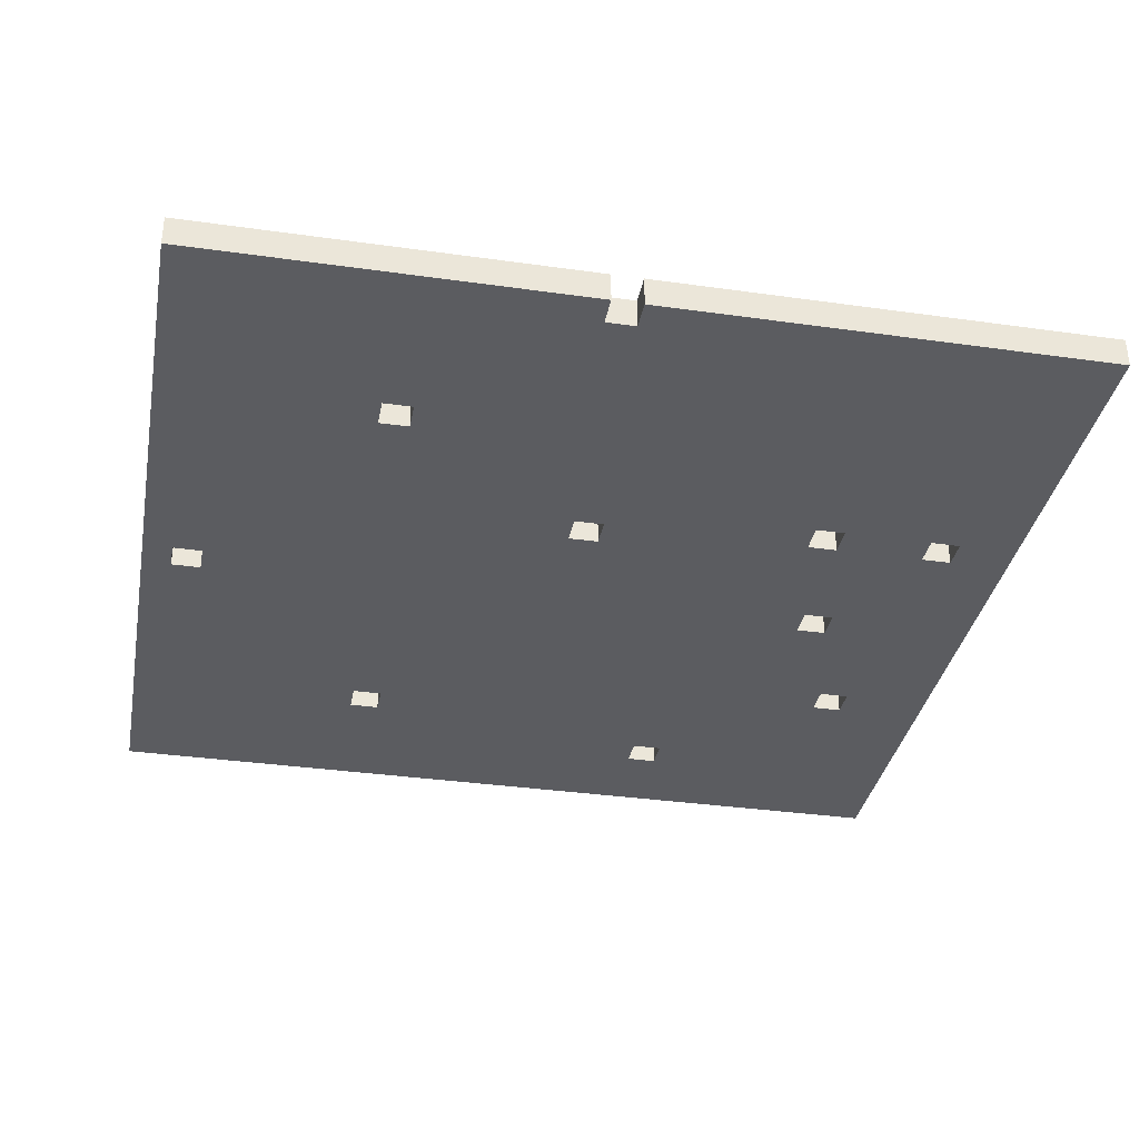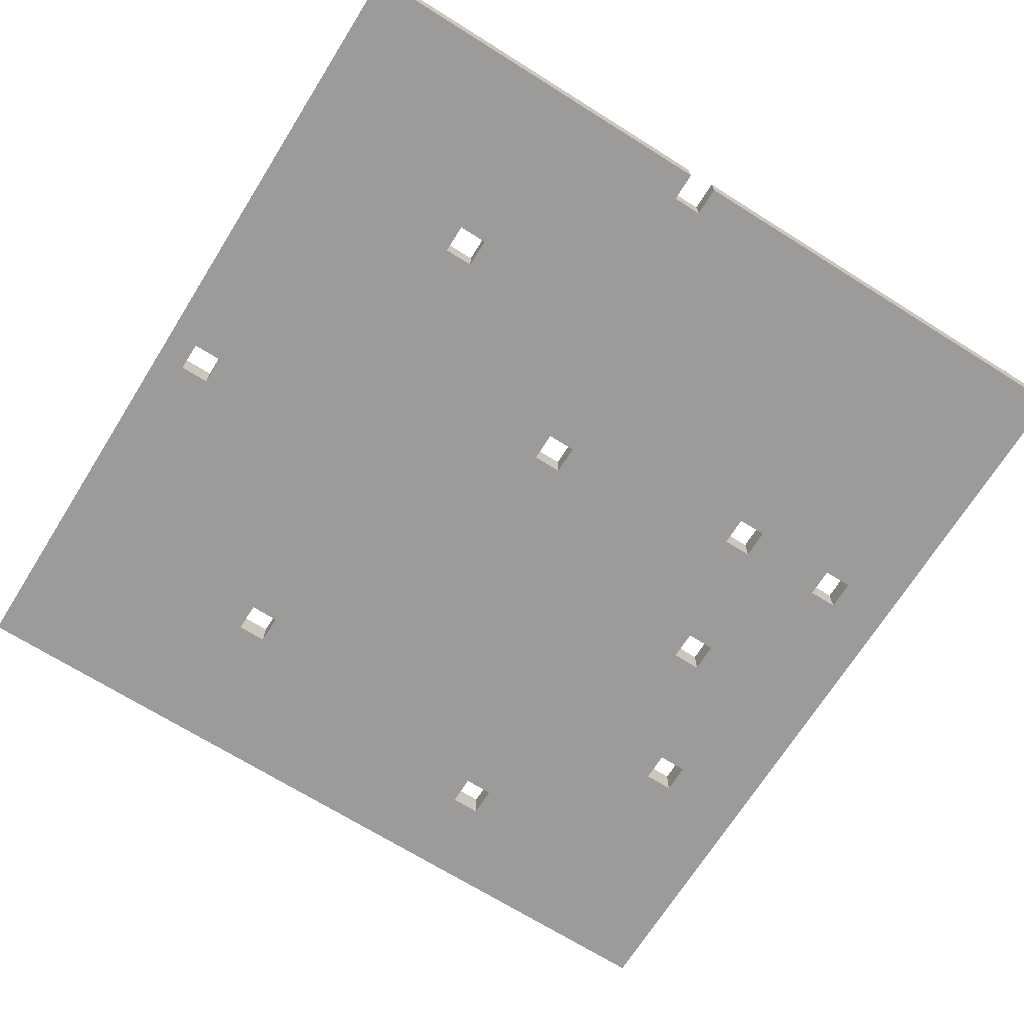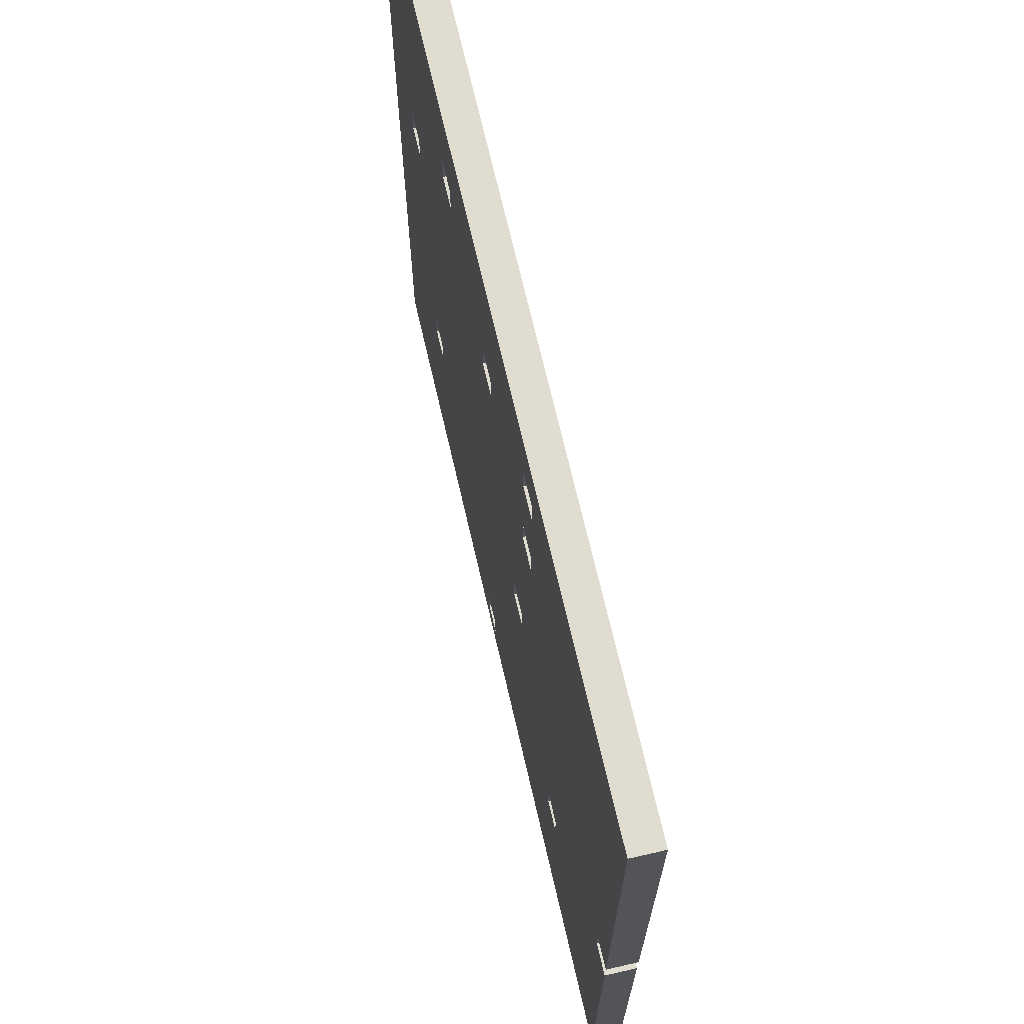
<metadata>
{"format":"obj","ext":"obj","renderer":"f3d","projection":"perspective","resolution":1024,"background":"white","views":[{"elev":-34.7,"azim":-100.7,"up":"+Y"},{"elev":-69.7,"azim":-122.1,"up":"+Y"},{"elev":69.7,"azim":-103.0,"up":"+Z"}]}
</metadata>
<code>
o
v -5.8 0.2 5.8
v -5.8 0.2 -0.2
v -5.8 0.2 -0.6
v -5.8 0.2 -5.8
v -5.8 0.6 5.8
v -5.8 0.6 -0.2
v -5.8 0.6 -0.6
v -5.8 0.6 -5.8
v -5.4 0.2 -0.2
v -5.4 0.2 -0.6
v -5.4 0.6 -0.2
v -5.4 0.6 -0.6
v -3 0.2 -2.6
v -3 0.2 -3
v -3 0.6 -2.6
v -3 0.6 -3
v -1.4 0.2 5
v -1.4 0.2 4.6
v -1.4 0.2 3.4
v -1.4 0.2 3
v -1.4 0.6 5
v -1.4 0.6 4.6
v -1.4 0.6 3.4
v -1.4 0.6 3
v -1 0.2 0.2
v -1 0.2 -0.2
v -1 0.6 0.2
v -1 0.6 -0.2
v 0.6 0.2 3.8
v 0.6 0.2 3.4
v 0.6 0.2 -5
v 0.6 0.2 -5.4
v 0.6 0.6 3.8
v 0.6 0.6 3.4
v 0.6 0.6 -5
v 0.6 0.6 -5.4
v 2.6 0.2 4.6
v 2.6 0.2 4.2
v 2.6 0.6 4.6
v 2.6 0.6 4.2
v 3.8 0.2 -2.2
v 3.8 0.2 -2.6
v 3.8 0.6 -2.2
v 3.8 0.6 -2.6
v 4.6 0.2 2.2
v 4.6 0.2 1.8
v 4.6 0.6 2.2
v 4.6 0.6 1.8
v -3.4 0.2 -2.6
v -3.4 0.2 -3
v -3.4 0.6 -2.6
v -3.4 0.6 -3
v -1.8 0.2 5
v -1.8 0.2 4.6
v -1.8 0.2 3.4
v -1.8 0.2 3
v -1.8 0.6 5
v -1.8 0.6 4.6
v -1.8 0.6 3.4
v -1.8 0.6 3
v -1.4 0.2 0.2
v -1.4 0.2 -0.2
v -1.4 0.6 0.2
v -1.4 0.6 -0.2
v 0.2 0.2 3.8
v 0.2 0.2 3.4
v 0.2 0.2 -5
v 0.2 0.2 -5.4
v 0.2 0.6 3.8
v 0.2 0.6 3.4
v 0.2 0.6 -5
v 0.2 0.6 -5.4
v 2.2 0.2 4.6
v 2.2 0.2 4.2
v 2.2 0.6 4.6
v 2.2 0.6 4.2
v 3.4 0.2 -2.2
v 3.4 0.2 -2.6
v 3.4 0.6 -2.2
v 3.4 0.6 -2.6
v 4.2 0.2 2.2
v 4.2 0.2 1.8
v 4.2 0.6 2.2
v 4.2 0.6 1.8
v 5.8 0.2 5.8
v 5.8 0.2 -5.8
v 5.8 0.6 5.8
v 5.8 0.6 -5.8
v -5.8 0.2 5.8
v -5.8 0.6 5.8
v 5.8 0.2 5.8
v 5.8 0.6 5.8
v -1.8 0.2 4.6
v -1.8 0.6 4.6
v -1.4 0.2 4.6
v -1.4 0.6 4.6
v 2.2 0.2 4.2
v 2.2 0.6 4.2
v 2.6 0.2 4.2
v 2.6 0.6 4.2
v 0.2 0.2 3.4
v 0.2 0.6 3.4
v 0.6 0.2 3.4
v 0.6 0.6 3.4
v -1.8 0.2 3
v -1.8 0.6 3
v -1.4 0.2 3
v -1.4 0.6 3
v 4.2 0.2 1.8
v 4.2 0.6 1.8
v 4.6 0.2 1.8
v 4.6 0.6 1.8
v -1.4 0.2 -0.2
v -1.4 0.6 -0.2
v -1 0.2 -0.2
v -1 0.6 -0.2
v -5.8 0.2 -0.6
v -5.8 0.6 -0.6
v -5.4 0.2 -0.6
v -5.4 0.6 -0.6
v 3.4 0.2 -2.6
v 3.4 0.6 -2.6
v 3.8 0.2 -2.6
v 3.8 0.6 -2.6
v -3.4 0.2 -3
v -3.4 0.6 -3
v -3 0.2 -3
v -3 0.6 -3
v 0.2 0.2 -5.4
v 0.2 0.6 -5.4
v 0.6 0.2 -5.4
v 0.6 0.6 -5.4
v -1.8 0.2 5
v -1.8 0.6 5
v -1.4 0.2 5
v -1.4 0.6 5
v 2.2 0.2 4.6
v 2.2 0.6 4.6
v 2.6 0.2 4.6
v 2.6 0.6 4.6
v 0.2 0.2 3.8
v 0.2 0.6 3.8
v 0.6 0.2 3.8
v 0.6 0.6 3.8
v -1.8 0.2 3.4
v -1.8 0.6 3.4
v -1.4 0.2 3.4
v -1.4 0.6 3.4
v 4.2 0.2 2.2
v 4.2 0.6 2.2
v 4.6 0.2 2.2
v 4.6 0.6 2.2
v -1.4 0.2 0.2
v -1.4 0.6 0.2
v -1 0.2 0.2
v -1 0.6 0.2
v -5.8 0.2 -0.2
v -5.8 0.6 -0.2
v -5.4 0.2 -0.2
v -5.4 0.6 -0.2
v 3.4 0.2 -2.2
v 3.4 0.6 -2.2
v 3.8 0.2 -2.2
v 3.8 0.6 -2.2
v -3.4 0.2 -2.6
v -3.4 0.6 -2.6
v -3 0.2 -2.6
v -3 0.6 -2.6
v 0.2 0.2 -5
v 0.2 0.6 -5
v 0.6 0.2 -5
v 0.6 0.6 -5
v -5.8 0.2 -5.8
v -5.8 0.6 -5.8
v 4.6 0.2 -5.8
v 4.6 0.6 -5.8
v 5 0.2 -5.8
v 5 0.6 -5.8
v 5.8 0.2 -5.8
v 5.8 0.6 -5.8
v -5.8 0.2 5.8
v 5.8 0.2 5.8
v 3.4 0.2 5.4
v 3.8 0.2 5.4
v -1.8 0.2 5
v -1.4 0.2 5
v 3.4 0.2 5
v 3.8 0.2 5
v 5 0.2 5
v 5.4 0.2 5
v -2.6 0.2 4.6
v -2.2 0.2 4.6
v -1.8 0.2 4.6
v -1.4 0.2 4.6
v 1 0.2 4.6
v 1.4 0.2 4.6
v 2.2 0.2 4.6
v 2.6 0.2 4.6
v 5 0.2 4.6
v 5.4 0.2 4.6
v -2.6 0.2 4.2
v -2.2 0.2 4.2
v 1 0.2 4.2
v 1.4 0.2 4.2
v 2.2 0.2 4.2
v 2.6 0.2 4.2
v -0.6 0.2 3.8
v -0.2 0.2 3.8
v 0.2 0.2 3.8
v 0.6 0.2 3.8
v 2.2 0.2 3.8
v 2.6 0.2 3.8
v 3.8 0.2 3.8
v 4.2 0.2 3.8
v -4.2 0.2 3.4
v -3.8 0.2 3.4
v -1.8 0.2 3.4
v -1.4 0.2 3.4
v -0.6 0.2 3.4
v -0.2 0.2 3.4
v 0.2 0.2 3.4
v 0.6 0.2 3.4
v 1.4 0.2 3.4
v 1.8 0.2 3.4
v 3.8 0.2 3.4
v 4.2 0.2 3.4
v -4.2 0.2 3
v -3.8 0.2 3
v -2.2 0.2 3
v -1.8 0.2 3
v -1.4 0.2 3
v 1.4 0.2 3
v 1.8 0.2 3
v -2.2 0.2 2.6
v -1.8 0.2 2.6
v 4.2 0.2 2.2
v 4.6 0.2 2.2
v 4.2 0.2 1.8
v 4.6 0.2 1.8
v -3.8 0.2 0.6
v -3.4 0.2 0.6
v -5.4 0.2 0.2
v -5 0.2 0.2
v -3.8 0.2 0.2
v -3.4 0.2 0.2
v -1.4 0.2 0.2
v -1 0.2 0.2
v -5.8 0.2 -0.2
v -5.4 0.2 -0.2
v -5 0.2 -0.2
v -1.4 0.2 -0.2
v -1 0.2 -0.2
v -5.8 0.2 -0.6
v -5.4 0.2 -0.6
v 3.4 0.2 -0.6
v 3.8 0.2 -0.6
v 3.4 0.2 -1
v 3.8 0.2 -1
v -0.2 0.2 -1.4
v 0.2 0.2 -1.4
v -2.6 0.2 -1.8
v -2.2 0.2 -1.8
v -0.2 0.2 -1.8
v 0.2 0.2 -1.8
v -2.6 0.2 -2.2
v -2.2 0.2 -2.2
v 3.4 0.2 -2.2
v 3.8 0.2 -2.2
v -3.4 0.2 -2.6
v -3 0.2 -2.6
v 2.6 0.2 -2.6
v 3 0.2 -2.6
v 3.4 0.2 -2.6
v 3.8 0.2 -2.6
v -3.4 0.2 -3
v -3 0.2 -3
v 1 0.2 -3
v 1.4 0.2 -3
v 2.6 0.2 -3
v 3 0.2 -3
v 1 0.2 -3.4
v 1.4 0.2 -3.4
v -4.2 0.2 -3.8
v -3.8 0.2 -3.8
v -4.2 0.2 -4.2
v -3.8 0.2 -4.2
v -0.6 0.2 -4.2
v -0.2 0.2 -4.2
v 2.2 0.2 -4.2
v 2.6 0.2 -4.2
v -0.6 0.2 -4.6
v -0.2 0.2 -4.6
v 2.2 0.2 -4.6
v 2.6 0.2 -4.6
v 0.2 0.2 -5
v 0.6 0.2 -5
v 0.2 0.2 -5.4
v 0.6 0.2 -5.4
v 4.6 0.2 -5.4
v 5 0.2 -5.4
v -5.8 0.2 -5.8
v 4.6 0.2 -5.8
v 5 0.2 -5.8
v 5.8 0.2 -5.8
v -5.8 0.6 5.8
v 5.8 0.6 5.8
v 3.4 0.6 5.4
v 3.8 0.6 5.4
v -1.8 0.6 5
v -1.4 0.6 5
v 3.4 0.6 5
v 3.8 0.6 5
v 5 0.6 5
v 5.4 0.6 5
v -2.6 0.6 4.6
v -2.2 0.6 4.6
v -1.8 0.6 4.6
v -1.4 0.6 4.6
v 1 0.6 4.6
v 1.4 0.6 4.6
v 2.2 0.6 4.6
v 2.6 0.6 4.6
v 5 0.6 4.6
v 5.4 0.6 4.6
v -2.6 0.6 4.2
v -2.2 0.6 4.2
v 1 0.6 4.2
v 1.4 0.6 4.2
v 2.2 0.6 4.2
v 2.6 0.6 4.2
v -0.6 0.6 3.8
v -0.2 0.6 3.8
v 0.2 0.6 3.8
v 0.6 0.6 3.8
v 2.2 0.6 3.8
v 2.6 0.6 3.8
v 3.8 0.6 3.8
v 4.2 0.6 3.8
v -4.2 0.6 3.4
v -3.8 0.6 3.4
v -1.8 0.6 3.4
v -1.4 0.6 3.4
v -0.6 0.6 3.4
v -0.2 0.6 3.4
v 0.2 0.6 3.4
v 0.6 0.6 3.4
v 1.4 0.6 3.4
v 1.8 0.6 3.4
v 3.8 0.6 3.4
v 4.2 0.6 3.4
v -4.2 0.6 3
v -3.8 0.6 3
v -2.2 0.6 3
v -1.8 0.6 3
v -1.4 0.6 3
v 1.4 0.6 3
v 1.8 0.6 3
v -2.2 0.6 2.6
v -1.8 0.6 2.6
v 4.2 0.6 2.2
v 4.6 0.6 2.2
v 4.2 0.6 1.8
v 4.6 0.6 1.8
v -3.8 0.6 0.6
v -3.4 0.6 0.6
v -5.4 0.6 0.2
v -5 0.6 0.2
v -3.8 0.6 0.2
v -3.4 0.6 0.2
v -1.4 0.6 0.2
v -1 0.6 0.2
v -5.8 0.6 -0.2
v -5.4 0.6 -0.2
v -5 0.6 -0.2
v -1.4 0.6 -0.2
v -1 0.6 -0.2
v -5.8 0.6 -0.6
v -5.4 0.6 -0.6
v 3.4 0.6 -0.6
v 3.8 0.6 -0.6
v 3.4 0.6 -1
v 3.8 0.6 -1
v -0.2 0.6 -1.4
v 0.2 0.6 -1.4
v -2.6 0.6 -1.8
v -2.2 0.6 -1.8
v -0.2 0.6 -1.8
v 0.2 0.6 -1.8
v -2.6 0.6 -2.2
v -2.2 0.6 -2.2
v 3.4 0.6 -2.2
v 3.8 0.6 -2.2
v -3.4 0.6 -2.6
v -3 0.6 -2.6
v 2.6 0.6 -2.6
v 3 0.6 -2.6
v 3.4 0.6 -2.6
v 3.8 0.6 -2.6
v -3.4 0.6 -3
v -3 0.6 -3
v 1 0.6 -3
v 1.4 0.6 -3
v 2.6 0.6 -3
v 3 0.6 -3
v 1 0.6 -3.4
v 1.4 0.6 -3.4
v -4.2 0.6 -3.8
v -3.8 0.6 -3.8
v -4.2 0.6 -4.2
v -3.8 0.6 -4.2
v -0.6 0.6 -4.2
v -0.2 0.6 -4.2
v 2.2 0.6 -4.2
v 2.6 0.6 -4.2
v -0.6 0.6 -4.6
v -0.2 0.6 -4.6
v 2.2 0.6 -4.6
v 2.6 0.6 -4.6
v 0.2 0.6 -5
v 0.6 0.6 -5
v 0.2 0.6 -5.4
v 0.6 0.6 -5.4
v 4.6 0.6 -5.4
v 5 0.6 -5.4
v -5.8 0.6 -5.8
v 4.6 0.6 -5.8
v 5 0.6 -5.8
v 5.8 0.6 -5.8
f 5 2 1
f 6 2 5
f 7 4 3
f 8 4 7
f 11 10 9
f 12 10 11
f 15 14 13
f 16 14 15
f 21 18 17
f 22 18 21
f 23 20 19
f 24 20 23
f 27 26 25
f 28 26 27
f 33 30 29
f 34 30 33
f 35 32 31
f 36 32 35
f 39 38 37
f 40 38 39
f 43 42 41
f 44 42 43
f 47 46 45
f 48 46 47
f 49 50 51
f 51 50 52
f 53 54 57
f 57 54 58
f 55 56 59
f 59 56 60
f 61 62 63
f 63 62 64
f 65 66 69
f 69 66 70
f 67 68 71
f 71 68 72
f 73 74 75
f 75 74 76
f 77 78 79
f 79 78 80
f 81 82 83
f 83 82 84
f 85 86 87
f 87 86 88
f 91 90 89
f 92 90 91
f 95 94 93
f 96 94 95
f 99 98 97
f 100 98 99
f 103 102 101
f 104 102 103
f 107 106 105
f 108 106 107
f 111 110 109
f 112 110 111
f 115 114 113
f 116 114 115
f 119 118 117
f 120 118 119
f 123 122 121
f 124 122 123
f 127 126 125
f 128 126 127
f 131 130 129
f 132 130 131
f 133 134 135
f 135 134 136
f 137 138 139
f 139 138 140
f 141 142 143
f 143 142 144
f 145 146 147
f 147 146 148
f 149 150 151
f 151 150 152
f 153 154 155
f 155 154 156
f 157 158 159
f 159 158 160
f 161 162 163
f 163 162 164
f 165 166 167
f 167 166 168
f 169 170 171
f 171 170 172
f 173 174 175
f 175 174 176
f 175 176 177
f 177 176 178
f 177 178 179
f 179 178 180
f 183 182 181
f 184 182 183
f 185 183 181
f 186 183 185
f 187 184 183
f 187 183 186
f 188 182 184
f 188 184 187
f 189 182 188
f 190 182 189
f 191 185 181
f 192 185 191
f 193 185 192
f 194 187 186
f 194 188 187
f 194 189 188
f 195 189 194
f 196 189 195
f 197 189 196
f 198 189 197
f 199 190 189
f 199 189 198
f 200 182 190
f 200 190 199
f 201 192 191
f 201 191 181
f 202 193 192
f 202 192 201
f 202 194 193
f 202 195 194
f 203 196 195
f 203 195 202
f 204 197 196
f 204 196 203
f 205 197 204
f 206 199 198
f 206 200 199
f 207 205 204
f 207 204 203
f 207 203 202
f 207 202 201
f 208 205 207
f 209 205 208
f 210 205 209
f 211 206 205
f 211 205 210
f 212 200 206
f 212 206 211
f 213 200 212
f 214 200 213
f 215 201 181
f 215 207 201
f 216 207 215
f 217 207 216
f 218 207 217
f 219 208 207
f 219 207 218
f 220 209 208
f 220 208 219
f 221 209 220
f 222 211 210
f 222 213 212
f 222 212 211
f 223 213 222
f 224 213 223
f 225 214 213
f 225 213 224
f 226 200 214
f 226 214 225
f 227 215 181
f 227 216 215
f 228 217 216
f 228 216 227
f 229 217 228
f 230 217 229
f 231 221 220
f 231 220 219
f 231 219 218
f 231 223 222
f 231 222 221
f 232 224 223
f 232 223 231
f 233 225 224
f 233 224 232
f 233 226 225
f 234 230 229
f 234 229 228
f 234 228 227
f 235 232 231
f 235 230 234
f 235 231 230
f 235 233 232
f 236 226 233
f 236 233 235
f 236 235 234
f 236 200 226
f 237 200 236
f 238 236 234
f 239 200 237
f 240 234 227
f 240 239 238
f 240 238 234
f 241 239 240
f 242 227 181
f 242 240 227
f 243 240 242
f 244 241 240
f 244 240 243
f 245 239 241
f 245 241 244
f 246 239 245
f 247 239 246
f 248 242 181
f 249 243 242
f 249 242 248
f 250 244 243
f 250 243 249
f 250 245 244
f 250 246 245
f 251 246 250
f 252 239 247
f 254 252 251
f 254 251 250
f 254 250 249
f 255 239 252
f 255 252 254
f 256 239 255
f 257 254 253
f 257 255 254
f 257 256 255
f 258 239 256
f 258 256 257
f 259 257 253
f 259 258 257
f 260 258 259
f 261 259 253
f 262 259 261
f 263 260 259
f 263 259 262
f 264 258 260
f 264 260 263
f 265 262 261
f 265 261 253
f 266 263 262
f 266 262 265
f 266 264 263
f 267 258 264
f 267 264 266
f 268 239 258
f 268 258 267
f 269 267 266
f 269 265 253
f 269 266 265
f 270 267 269
f 271 267 270
f 272 267 271
f 273 267 272
f 274 239 268
f 275 269 253
f 276 271 270
f 277 271 276
f 278 271 277
f 279 272 271
f 279 271 278
f 280 273 272
f 280 272 279
f 280 274 273
f 281 277 276
f 281 278 277
f 281 276 275
f 282 279 278
f 282 278 281
f 282 280 279
f 283 281 275
f 283 275 253
f 283 282 281
f 284 282 283
f 285 283 253
f 285 284 283
f 286 282 284
f 286 284 285
f 287 282 286
f 288 282 287
f 289 280 282
f 289 282 288
f 290 280 289
f 291 288 287
f 291 286 285
f 291 287 286
f 292 289 288
f 292 288 291
f 293 290 289
f 293 289 292
f 294 280 290
f 294 290 293
f 295 293 292
f 295 292 291
f 295 294 293
f 296 294 295
f 297 295 291
f 298 294 296
f 299 200 239
f 299 280 294
f 299 294 298
f 299 274 280
f 299 239 274
f 300 200 299
f 301 298 297
f 301 297 291
f 301 291 285
f 301 299 298
f 301 285 253
f 302 300 299
f 302 299 301
f 303 200 300
f 303 300 302
f 304 182 200
f 304 200 303
f 305 306 307
f 307 306 308
f 305 307 309
f 309 307 310
f 307 308 311
f 310 307 311
f 308 306 312
f 311 308 312
f 312 306 313
f 313 306 314
f 305 309 315
f 315 309 316
f 316 309 317
f 310 311 318
f 311 312 318
f 312 313 318
f 318 313 319
f 319 313 320
f 320 313 321
f 321 313 322
f 313 314 323
f 322 313 323
f 314 306 324
f 323 314 324
f 315 316 325
f 305 315 325
f 316 317 326
f 325 316 326
f 317 318 326
f 318 319 326
f 319 320 327
f 326 319 327
f 320 321 328
f 327 320 328
f 328 321 329
f 322 323 330
f 323 324 330
f 328 329 331
f 327 328 331
f 326 327 331
f 325 326 331
f 331 329 332
f 332 329 333
f 333 329 334
f 329 330 335
f 334 329 335
f 330 324 336
f 335 330 336
f 336 324 337
f 337 324 338
f 305 325 339
f 325 331 339
f 339 331 340
f 340 331 341
f 341 331 342
f 331 332 343
f 342 331 343
f 332 333 344
f 343 332 344
f 344 333 345
f 334 335 346
f 336 337 346
f 335 336 346
f 346 337 347
f 347 337 348
f 337 338 349
f 348 337 349
f 338 324 350
f 349 338 350
f 305 339 351
f 339 340 351
f 340 341 352
f 351 340 352
f 352 341 353
f 353 341 354
f 344 345 355
f 343 344 355
f 342 343 355
f 346 347 355
f 345 346 355
f 347 348 356
f 355 347 356
f 348 349 357
f 356 348 357
f 349 350 357
f 353 354 358
f 352 353 358
f 351 352 358
f 355 356 359
f 358 354 359
f 354 355 359
f 356 357 359
f 357 350 360
f 359 357 360
f 358 359 360
f 350 324 360
f 360 324 361
f 358 360 362
f 361 324 363
f 351 358 364
f 362 363 364
f 358 362 364
f 364 363 365
f 305 351 366
f 351 364 366
f 366 364 367
f 364 365 368
f 367 364 368
f 365 363 369
f 368 365 369
f 369 363 370
f 370 363 371
f 305 366 372
f 366 367 373
f 372 366 373
f 367 368 374
f 373 367 374
f 368 369 374
f 369 370 374
f 374 370 375
f 371 363 376
f 375 376 378
f 374 375 378
f 373 374 378
f 376 363 379
f 378 376 379
f 379 363 380
f 377 378 381
f 378 379 381
f 379 380 381
f 380 363 382
f 381 380 382
f 377 381 383
f 381 382 383
f 383 382 384
f 377 383 385
f 385 383 386
f 383 384 387
f 386 383 387
f 384 382 388
f 387 384 388
f 385 386 389
f 377 385 389
f 386 387 390
f 389 386 390
f 387 388 390
f 388 382 391
f 390 388 391
f 382 363 392
f 391 382 392
f 390 391 393
f 377 389 393
f 389 390 393
f 393 391 394
f 394 391 395
f 395 391 396
f 396 391 397
f 392 363 398
f 377 393 399
f 394 395 400
f 400 395 401
f 401 395 402
f 395 396 403
f 402 395 403
f 396 397 404
f 403 396 404
f 397 398 404
f 400 401 405
f 401 402 405
f 399 400 405
f 402 403 406
f 405 402 406
f 403 404 406
f 399 405 407
f 377 399 407
f 405 406 407
f 407 406 408
f 377 407 409
f 407 408 409
f 408 406 410
f 409 408 410
f 410 406 411
f 411 406 412
f 406 404 413
f 412 406 413
f 413 404 414
f 411 412 415
f 409 410 415
f 410 411 415
f 412 413 416
f 415 412 416
f 413 414 417
f 416 413 417
f 414 404 418
f 417 414 418
f 416 417 419
f 415 416 419
f 417 418 419
f 419 418 420
f 415 419 421
f 420 418 422
f 363 324 423
f 418 404 423
f 422 418 423
f 404 398 423
f 398 363 423
f 423 324 424
f 421 422 425
f 415 421 425
f 409 415 425
f 422 423 425
f 377 409 425
f 423 424 426
f 425 423 426
f 424 324 427
f 426 424 427
f 324 306 428
f 427 324 428

</code>
